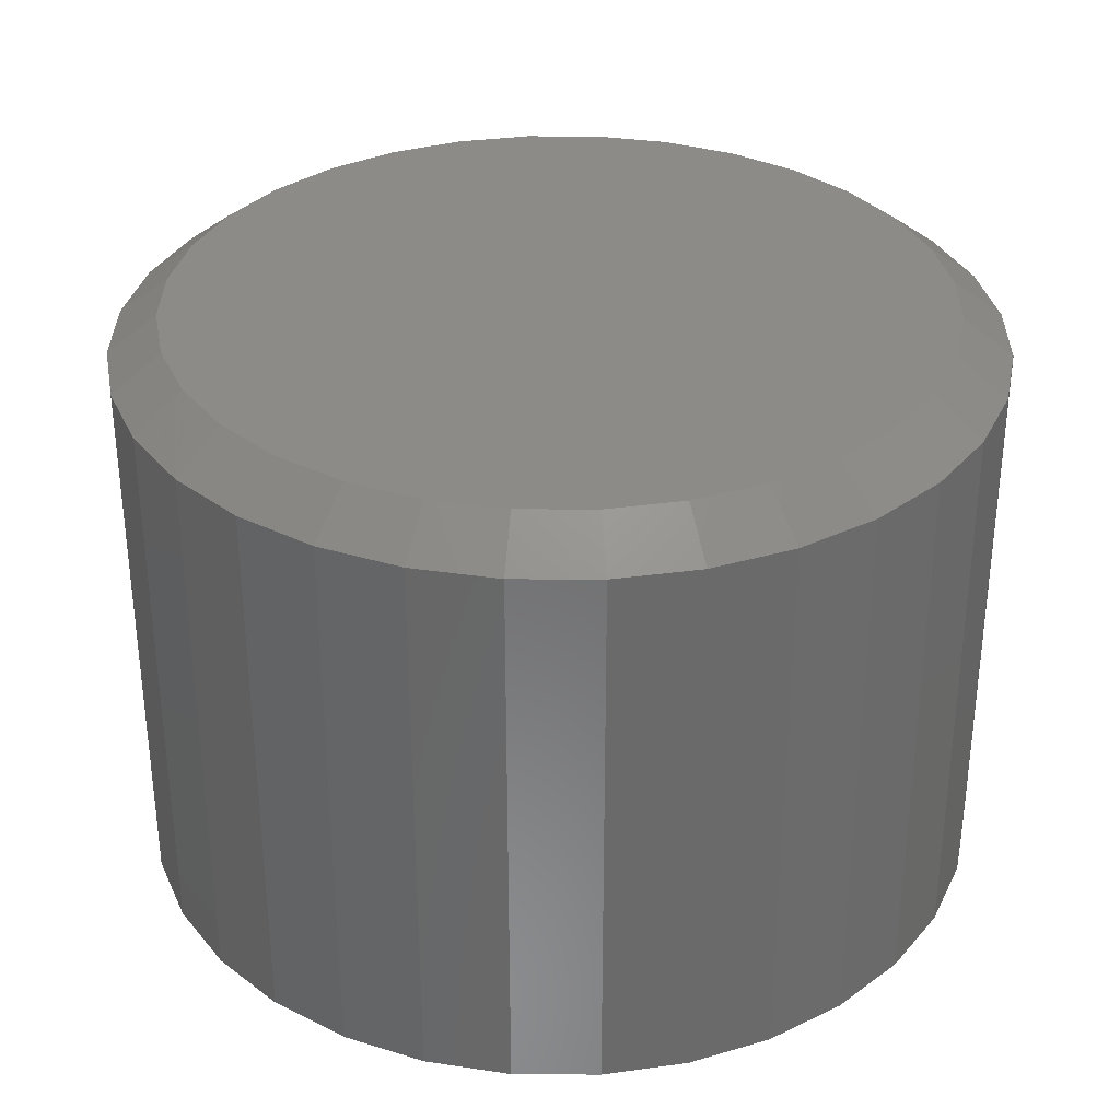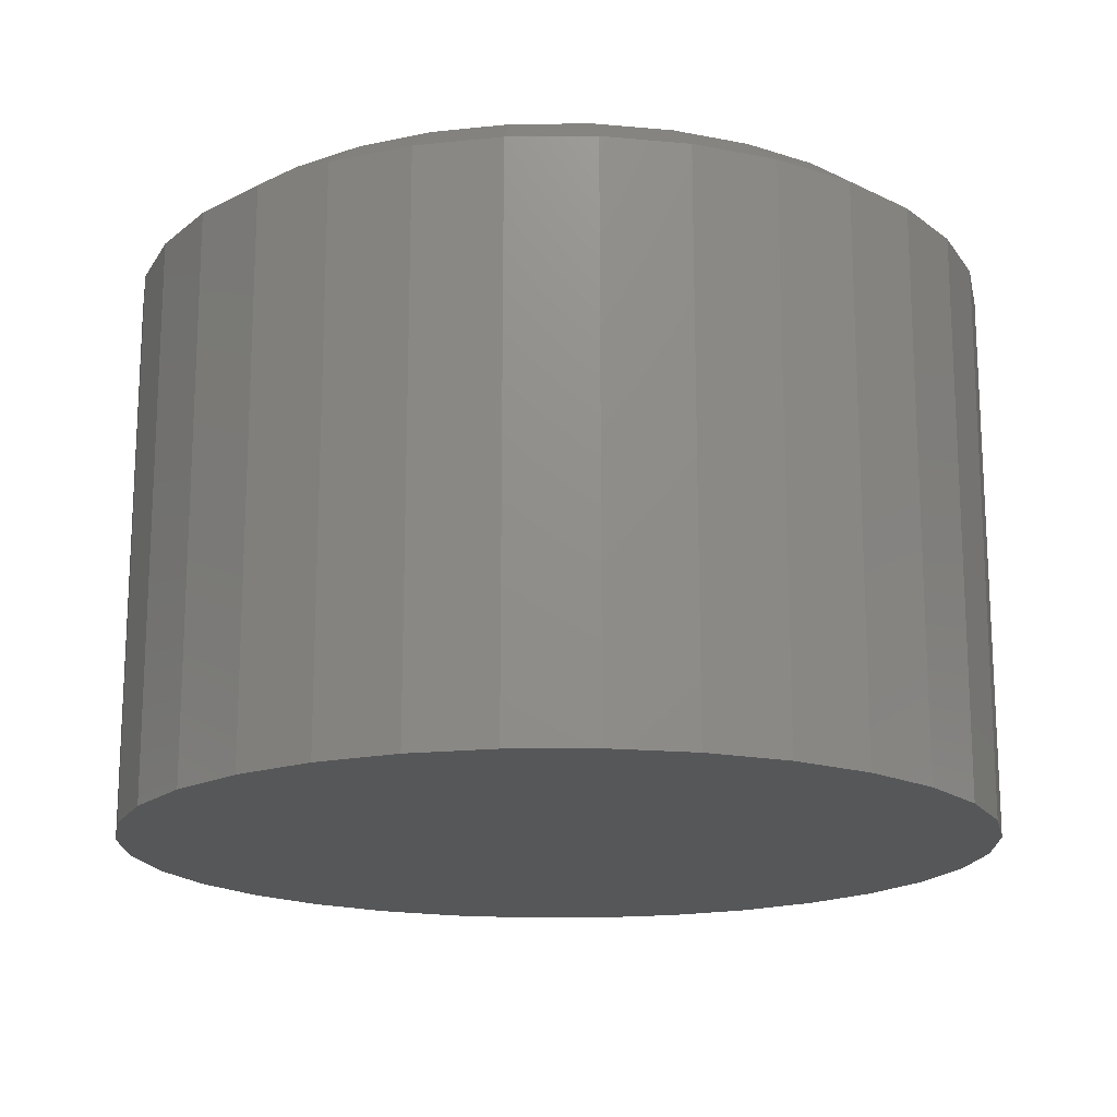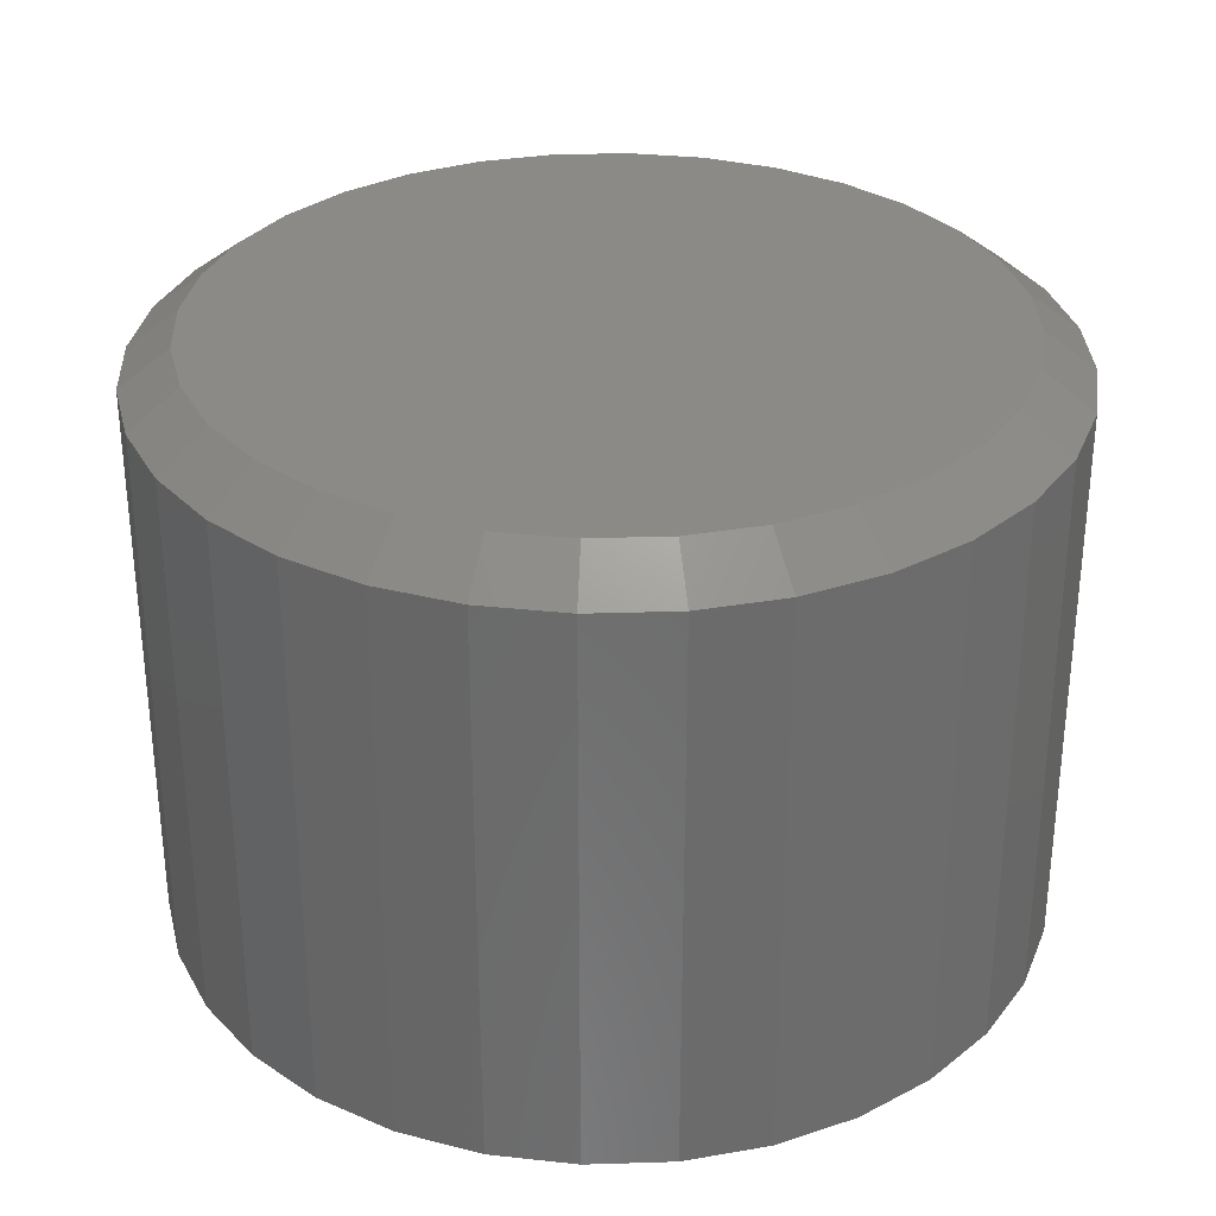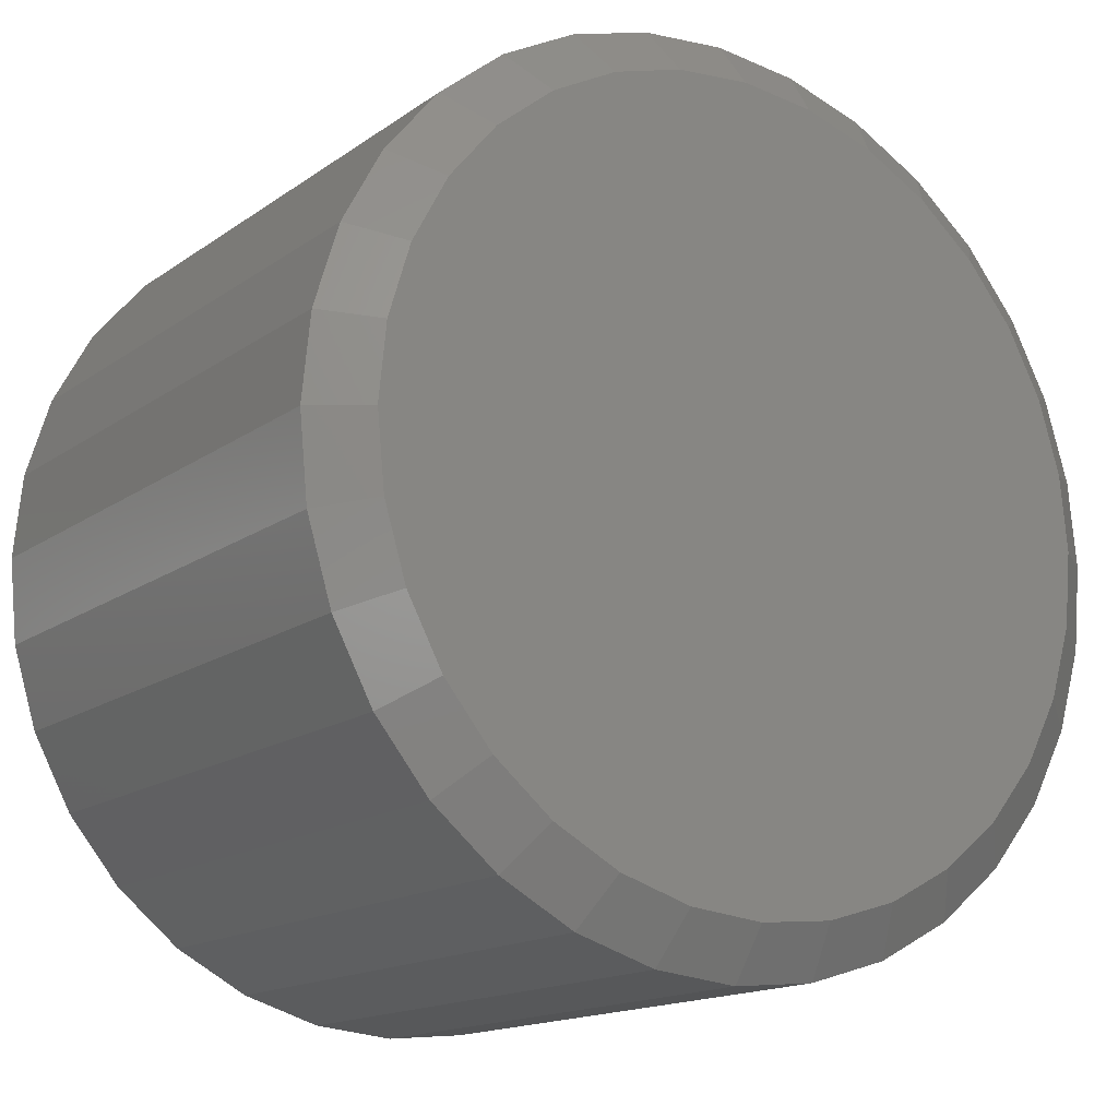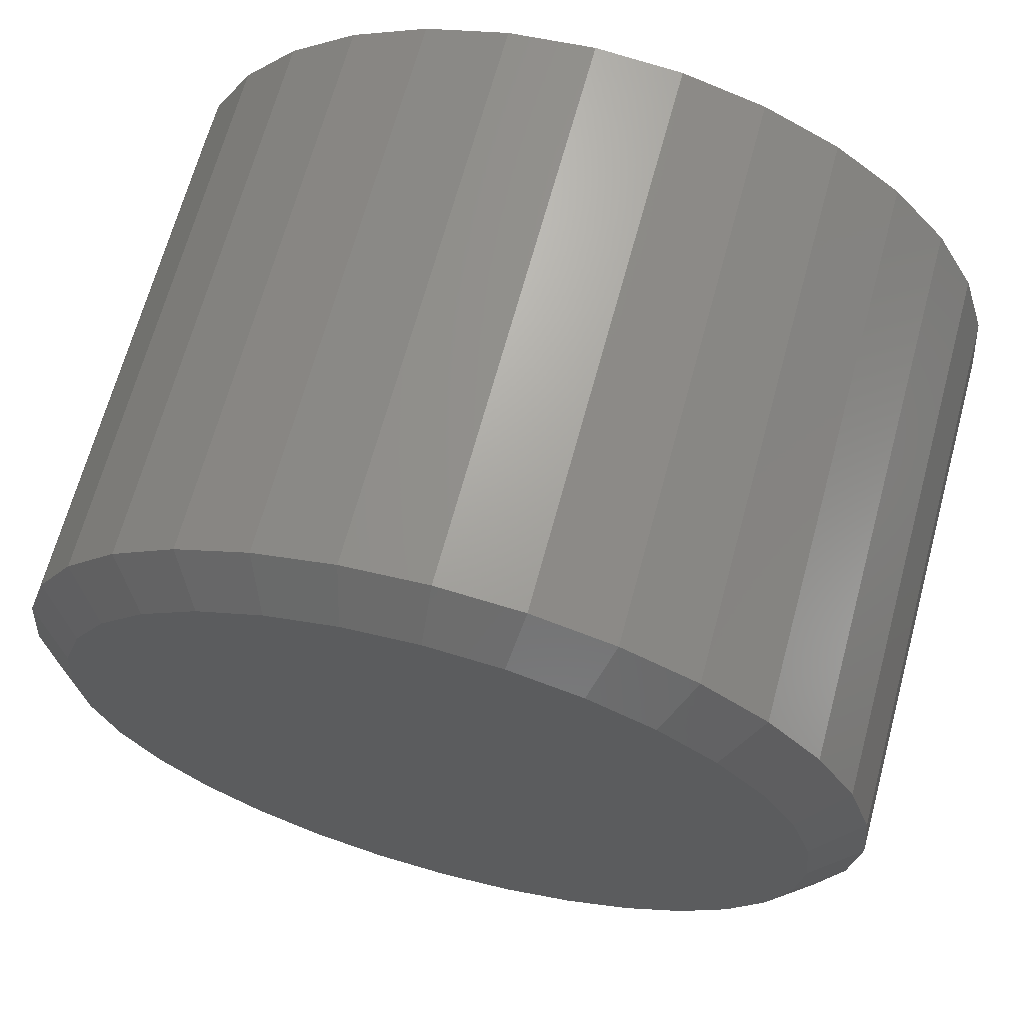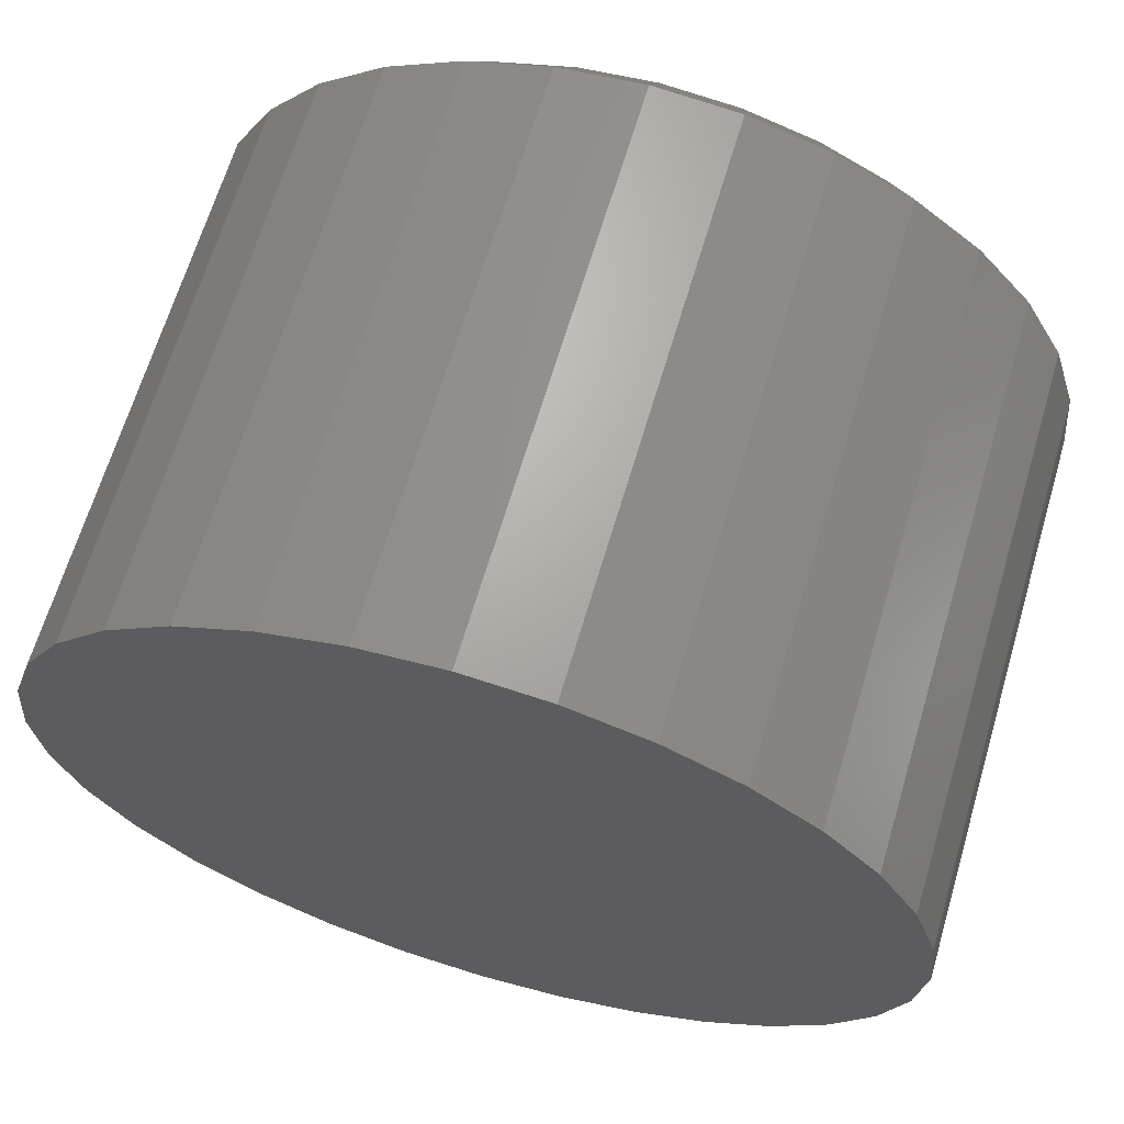
<metadata>
{"format":"stl","ext":"stl","renderer":"f3d","projection":"perspective","resolution":1024,"background":"white","views":[{"elev":33.0,"azim":-173.9,"up":"+Z"},{"elev":-17.2,"azim":-27.3,"up":"+Z"},{"elev":31.6,"azim":-131.9,"up":"+Z"},{"elev":-15.4,"azim":-34.8,"up":"+Y"},{"elev":67.0,"azim":15.2,"up":"+Y"},{"elev":65.9,"azim":-163.5,"up":"+Y"}]}
</metadata>
<code>
# stl→obj: 96 verts, 188 faces
v -0.08772 0.4728 0.75
v 0.1004 0.4728 0.75
v 0.006332 0.4821 0.75
v 0.1908 0.4454 0.75
v -0.1781 0.4454 0.75
v 0.2742 0.4008 0.75
v -0.2615 0.4008 0.75
v 0.3472 0.3409 0.75
v -0.3345 0.3409 0.75
v 0.4072 0.2678 0.75
v -0.3945 0.2678 0.75
v 0.4517 0.1845 0.75
v -0.439 0.1845 0.75
v 0.4791 0.09405 0.75
v -0.4665 0.09405 0.75
v 0.4884 6.972e-17 0.75
v -0.4757 4.464e-07 0.75
v 0.4791 -0.09405 0.75
v -0.4665 -0.09405 0.75
v 0.4517 -0.1845 0.75
v -0.439 -0.1845 0.75
v 0.4072 -0.2678 0.75
v -0.3945 -0.2678 0.75
v 0.3472 -0.3409 0.75
v -0.3345 -0.3409 0.75
v 0.2742 -0.4008 0.75
v -0.2615 -0.4008 0.75
v 0.1908 -0.4454 0.75
v -0.1781 -0.4454 0.75
v 0.1004 -0.4728 0.75
v -0.08772 -0.4728 0.75
v 0.006332 -0.4821 0.75
v 0.5509 0 0
v 0.5509 -1.334e-16 0.7031
v 0.5404 -0.1062 0
v 0.5404 -0.1062 0.7031
v 0.5095 -0.2084 0
v 0.5095 -0.2084 0.7031
v 0.4591 -0.3025 0
v 0.4591 -0.3025 0.7031
v 0.3914 -0.3851 0
v 0.3914 -0.3851 0.7031
v 0.3089 -0.4528 0
v 0.3089 -0.4528 0.7031
v 0.2147 -0.5031 0
v 0.2147 -0.5031 0.7031
v 0.1126 -0.5341 0
v 0.1126 -0.5341 0.7031
v 0.006332 -0.5446 0
v 0.006332 -0.5446 0.7031
v -0.09991 -0.5341 0
v -0.09991 -0.5341 0.7031
v -0.2021 -0.5031 0
v -0.2021 -0.5031 0.7031
v -0.2962 -0.4528 0
v -0.2962 -0.4528 0.7031
v -0.3787 -0.3851 0
v -0.3787 -0.3851 0.7031
v -0.4465 -0.3025 0
v -0.4465 -0.3025 0.7031
v -0.4968 -0.2084 0
v -0.4968 -0.2084 0.7031
v -0.5278 -0.1062 0
v -0.5278 -0.1062 0.7031
v -0.5382 6.669e-17 0
v -0.5382 6.669e-17 0.7031
v -0.5278 0.1062 0
v -0.5278 0.1062 0.7031
v -0.4968 0.2084 0
v -0.4968 0.2084 0.7031
v -0.4465 0.3025 0
v -0.4465 0.3025 0.7031
v -0.3787 0.3851 0
v -0.3787 0.3851 0.7031
v -0.2962 0.4528 0
v -0.2962 0.4528 0.7031
v -0.2021 0.5031 0
v -0.2021 0.5031 0.7031
v -0.09991 0.5341 0
v -0.09991 0.5341 0.7031
v 0.006332 0.5446 0
v 0.006332 0.5446 0.7031
v 0.1126 0.5341 0
v 0.1126 0.5341 0.7031
v 0.2147 0.5031 0
v 0.2147 0.5031 0.7031
v 0.3089 0.4528 0
v 0.3089 0.4528 0.7031
v 0.3914 0.3851 0
v 0.3914 0.3851 0.7031
v 0.4591 0.3025 0
v 0.4591 0.3025 0.7031
v 0.5095 0.2084 0
v 0.5095 0.2084 0.7031
v 0.5404 0.1062 0
v 0.5404 0.1062 0.7031
f 1 2 3
f 2 1 4
f 4 1 5
f 4 5 6
f 6 5 7
f 6 7 8
f 8 7 9
f 8 9 10
f 10 9 11
f 10 11 12
f 12 11 13
f 12 13 14
f 14 13 15
f 14 15 16
f 16 15 17
f 16 17 18
f 18 17 19
f 18 19 20
f 20 19 21
f 20 21 22
f 22 21 23
f 22 23 24
f 24 23 25
f 24 25 26
f 26 25 27
f 26 27 28
f 28 27 29
f 28 29 30
f 30 29 31
f 30 31 32
f 33 34 35
f 35 34 36
f 35 36 37
f 37 36 38
f 37 38 39
f 39 38 40
f 39 40 41
f 41 40 42
f 41 42 43
f 43 42 44
f 43 44 45
f 45 44 46
f 45 46 47
f 47 46 48
f 47 48 49
f 49 48 50
f 49 50 51
f 51 50 52
f 51 52 53
f 53 52 54
f 53 54 55
f 55 54 56
f 55 56 57
f 57 56 58
f 57 58 59
f 59 58 60
f 59 60 61
f 61 60 62
f 61 62 63
f 63 62 64
f 63 64 65
f 65 64 66
f 65 66 67
f 67 66 68
f 67 68 69
f 69 68 70
f 69 70 71
f 71 70 72
f 71 72 73
f 73 72 74
f 73 74 75
f 75 74 76
f 75 76 77
f 77 76 78
f 77 78 79
f 79 78 80
f 79 80 81
f 81 80 82
f 81 82 83
f 83 82 84
f 83 84 85
f 85 84 86
f 85 86 87
f 87 86 88
f 87 88 89
f 89 88 90
f 89 90 91
f 91 90 92
f 91 92 93
f 93 92 94
f 93 94 95
f 95 94 96
f 95 96 33
f 33 96 34
f 6 86 4
f 1 3 80
f 3 2 82
f 82 80 3
f 70 11 72
f 11 70 13
f 13 70 68
f 13 68 15
f 15 68 66
f 15 66 17
f 12 92 10
f 92 12 94
f 94 12 14
f 94 14 96
f 96 14 16
f 96 16 34
f 86 6 88
f 88 6 8
f 88 8 90
f 90 8 10
f 90 10 92
f 82 2 84
f 84 2 4
f 84 4 86
f 76 5 78
f 78 5 1
f 78 1 80
f 5 76 7
f 7 76 74
f 7 74 9
f 9 74 72
f 9 72 11
f 27 54 29
f 30 32 48
f 32 31 50
f 50 48 32
f 38 22 40
f 22 38 20
f 20 38 36
f 20 36 18
f 18 36 34
f 18 34 16
f 21 60 23
f 60 21 62
f 62 21 19
f 62 19 64
f 64 19 17
f 64 17 66
f 54 27 56
f 56 27 25
f 56 25 58
f 58 25 23
f 58 23 60
f 50 31 52
f 52 31 29
f 52 29 54
f 44 28 46
f 46 28 30
f 46 30 48
f 28 44 26
f 26 44 42
f 26 42 24
f 24 42 40
f 24 40 22
f 81 83 79
f 49 51 47
f 47 51 53
f 47 53 45
f 45 53 55
f 45 55 43
f 43 55 57
f 43 57 41
f 41 57 59
f 41 59 39
f 39 59 61
f 39 61 37
f 37 61 63
f 37 63 35
f 35 63 65
f 35 65 33
f 33 65 67
f 33 67 95
f 95 67 69
f 95 69 93
f 93 69 71
f 93 71 91
f 91 71 73
f 91 73 89
f 89 73 75
f 89 75 87
f 87 75 77
f 87 77 85
f 85 77 79
f 85 79 83

</code>
